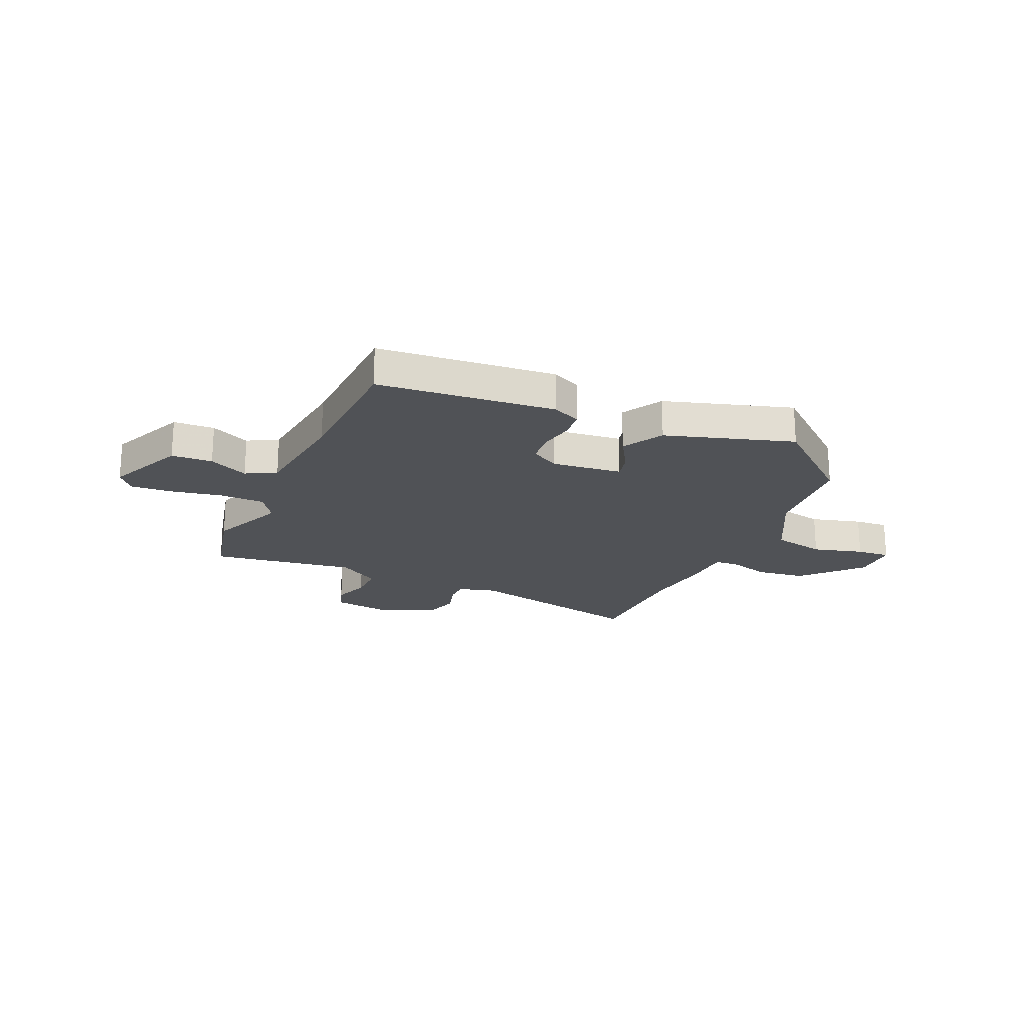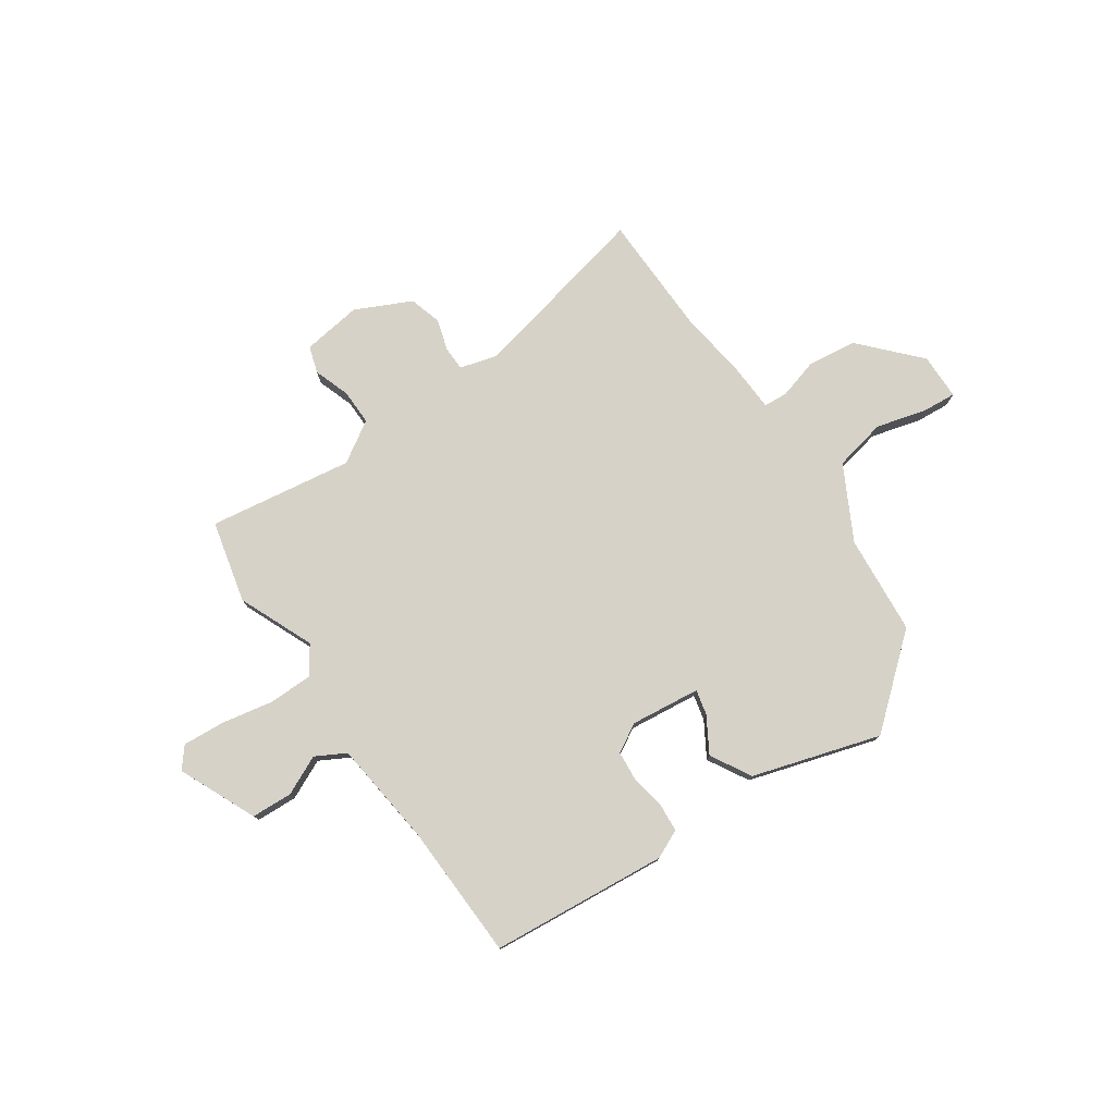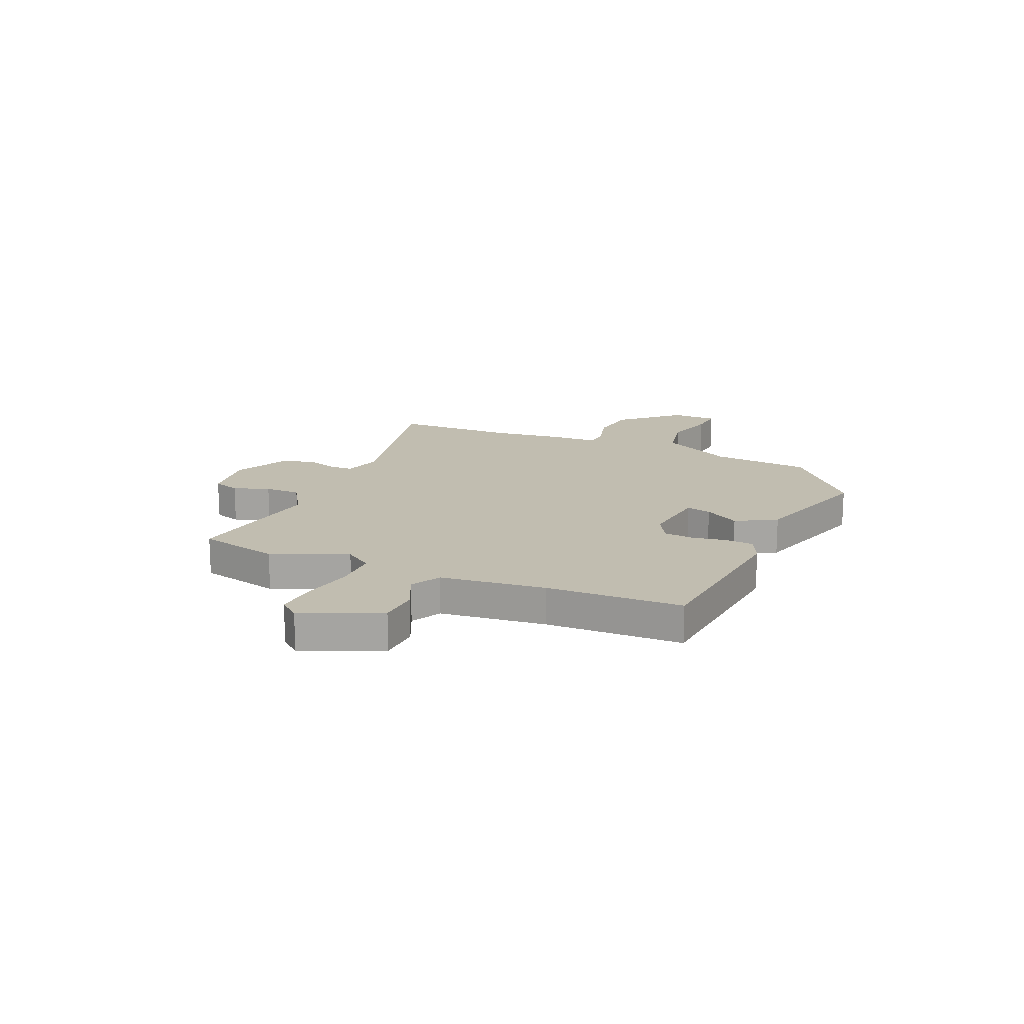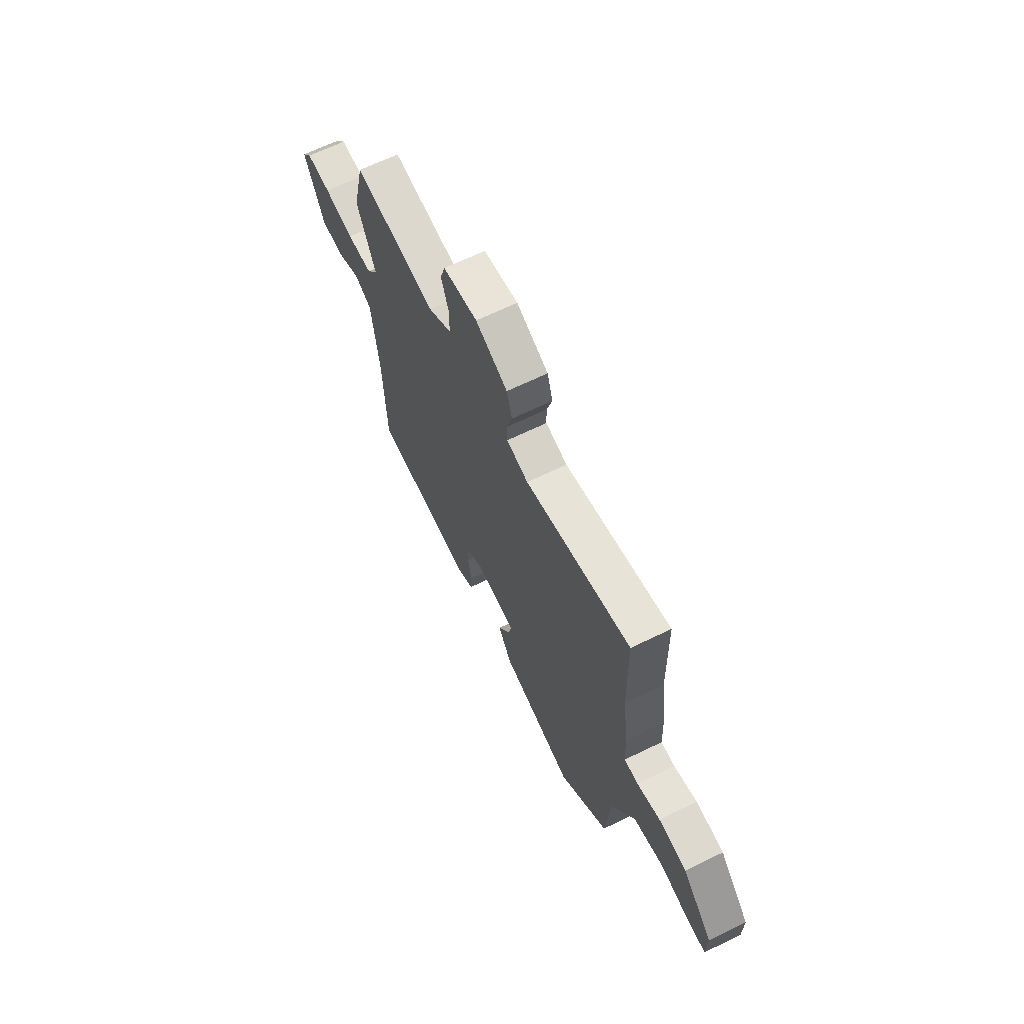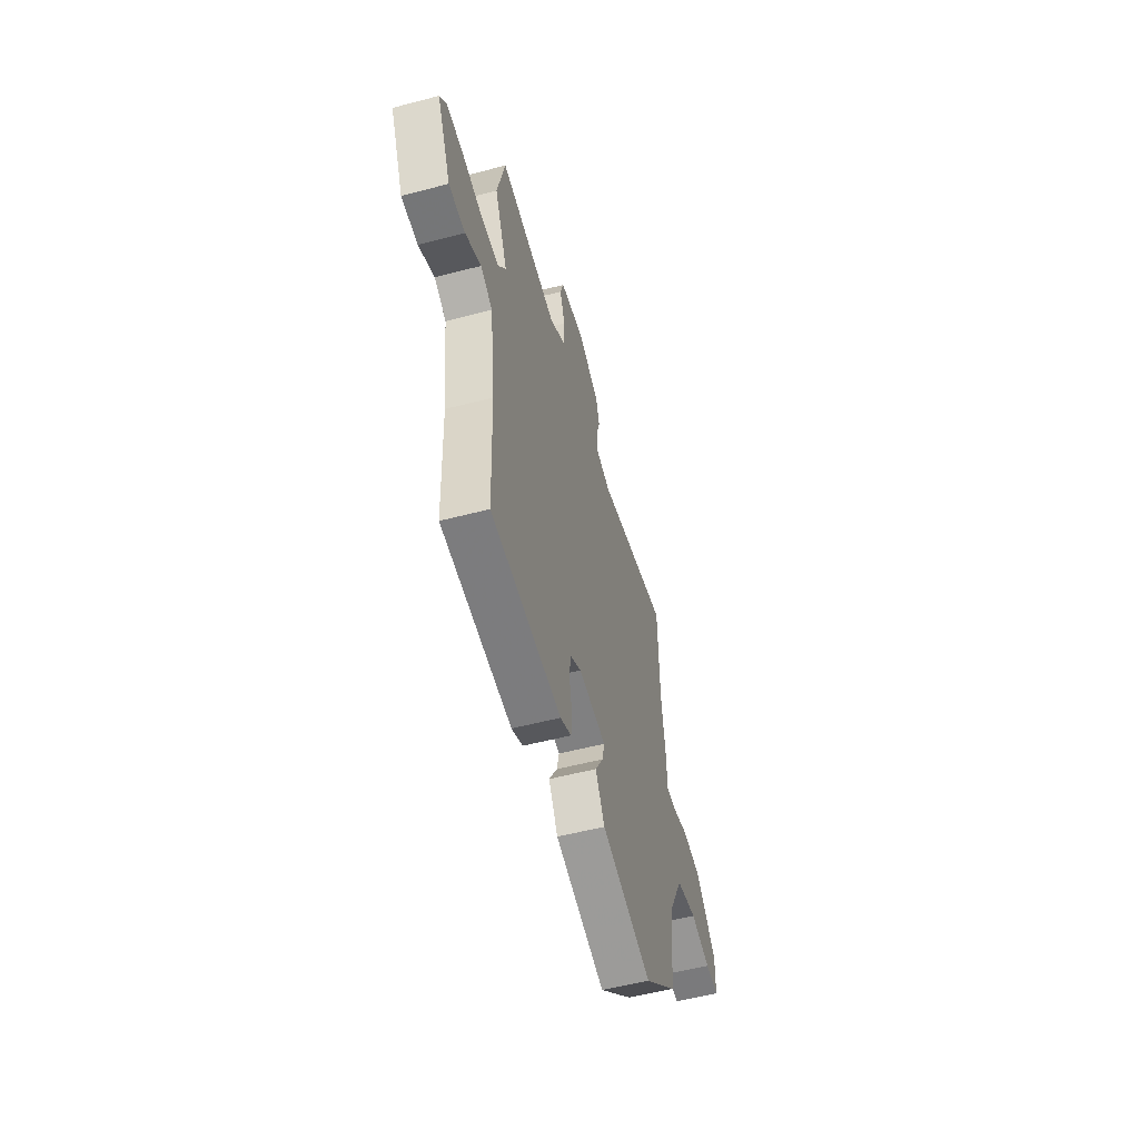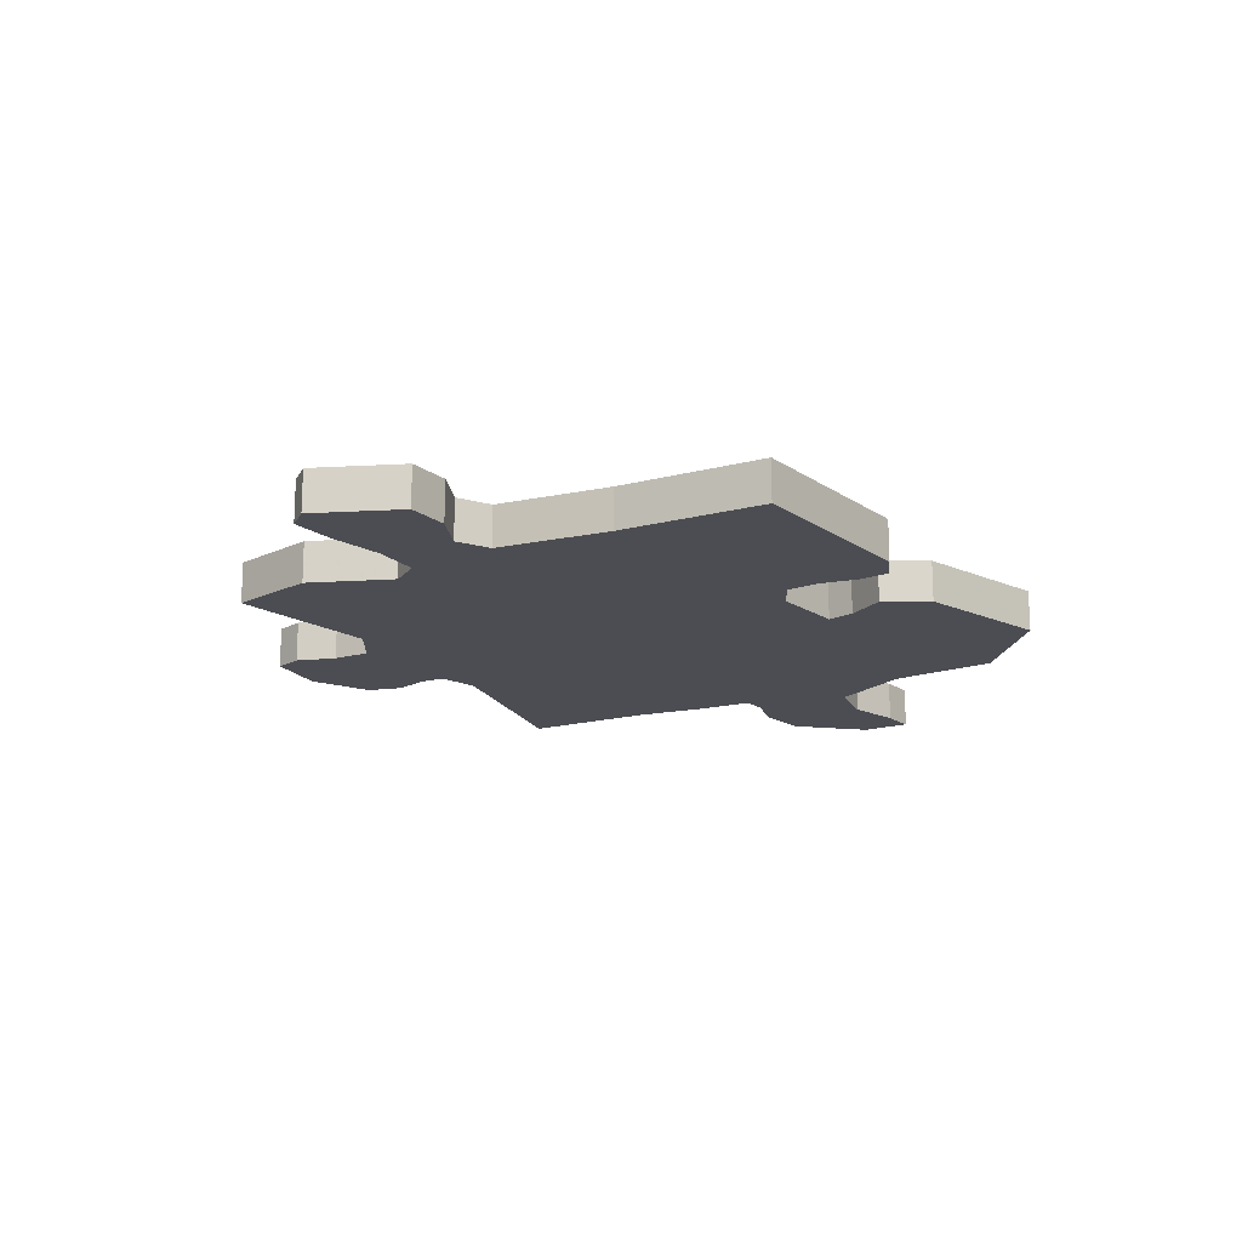
<metadata>
{"format":"obj","ext":"obj","renderer":"f3d","projection":"perspective","resolution":1024,"background":"white","views":[{"elev":-21.1,"azim":156.2,"up":"+Y"},{"elev":77.6,"azim":145.6,"up":"+Y"},{"elev":16.7,"azim":113.7,"up":"+Y"},{"elev":65.4,"azim":-116.2,"up":"+Z"},{"elev":-54.0,"azim":105.6,"up":"+Z"},{"elev":-16.3,"azim":120.7,"up":"+Y"}]}
</metadata>
<code>
v 0.486 0.07 -0.425
v 0.148 0.07 -0.456
v 0.094 0.07 -0.431
v 0.09 0.07 -0.377
v 0.102 0.07 -0.312
v 0.097 0.07 -0.254
v 0.043 0.07 -0.223
v -0.09 0.07 -0.238
v -0.079 0.07 -0.286
v -0.039 0.07 -0.353
v -0.083 0.07 -0.43
v -0.326 0.07 -0.504
v -0.49 0.07 -0.365
v -0.506 0.07 -0.175
v -0.58 0.07 -0.035
v -0.68 0.07 -0.014
v -0.776 0.07 -0.04
v -0.84 0.07 -0.045
v -0.841 0.07 0.043
v -0.741 0.07 0.151
v -0.648 0.07 0.163
v -0.571 0.07 0.141
v -0.525 0.07 0.144
v -0.521 0.07 0.234
v -0.503 0.07 0.369
v -0.498 0.07 0.602
v -0.149 0.07 0.524
v -0.077 0.07 0.544
v -0.076 0.07 0.59
v -0.094 0.07 0.65
v -0.076 0.07 0.711
v 0.03 0.07 0.762
v 0.144 0.07 0.746
v 0.16 0.07 0.695
v 0.136 0.07 0.626
v 0.135 0.07 0.558
v 0.213 0.07 0.509
v 0.488 0.07 0.55
v 0.525 0.07 0.394
v 0.464 0.07 0.251
v 0.5 0.07 0.198
v 0.584 0.07 0.197
v 0.682 0.07 0.216
v 0.763 0.07 0.222
v 0.795 0.07 0.183
v 0.729 0.07 0.035
v 0.651 0.07 0.031
v 0.576 0.07 0.066
v 0.519 0.07 0.035
v 0.495 0.07 -0.166
v 0.486 0 -0.425
v 0.148 0 -0.456
v 0.094 0 -0.431
v 0.09 0 -0.377
v 0.102 0 -0.312
v 0.097 0 -0.254
v 0.043 0 -0.223
v -0.09 0 -0.238
v -0.079 0 -0.286
v -0.039 0 -0.353
v -0.083 0 -0.43
v -0.326 0 -0.504
v -0.49 0 -0.365
v -0.506 0 -0.175
v -0.58 0 -0.035
v -0.68 0 -0.014
v -0.776 0 -0.04
v -0.84 0 -0.045
v -0.841 0 0.043
v -0.741 0 0.151
v -0.648 0 0.163
v -0.571 0 0.141
v -0.525 0 0.144
v -0.521 0 0.234
v -0.503 0 0.369
v -0.498 0 0.602
v -0.149 0 0.524
v -0.077 0 0.544
v -0.076 0 0.59
v -0.094 0 0.65
v -0.076 0 0.711
v 0.03 0 0.762
v 0.144 0 0.746
v 0.16 0 0.695
v 0.136 0 0.626
v 0.135 0 0.558
v 0.213 0 0.509
v 0.488 0 0.55
v 0.525 0 0.394
v 0.464 0 0.251
v 0.5 0 0.198
v 0.584 0 0.197
v 0.682 0 0.216
v 0.763 0 0.222
v 0.795 0 0.183
v 0.729 0 0.035
v 0.651 0 0.031
v 0.576 0 0.066
v 0.519 0 0.035
v 0.495 0 -0.166
f 45 46 47 48
f 43 44 45 48
f 42 43 48 49
f 41 42 49
f 40 41 49 50
f 37 38 39 40
f 36 37 40 50
f 32 33 34 35
f 32 35 36
f 29 30 31 32
f 28 29 32 36
f 27 28 36 50
f 25 26 27 50
f 23 24 25 50
f 19 20 21 22
f 16 17 18 19
f 15 16 19 22
f 14 15 22 23
f 9 10 11 12
f 8 9 12 13
f 2 3 4 5
f 2 5 6
f 1 2 6
f 50 1 6 7
f 8 13 14 23
f 7 8 23 50
f 98 97 96 95
f 98 95 94 93
f 99 98 93 92
f 99 92 91
f 100 99 91 90
f 90 89 88 87
f 100 90 87 86
f 85 84 83 82
f 86 85 82
f 82 81 80 79
f 86 82 79 78
f 100 86 78 77
f 100 77 76 75
f 100 75 74 73
f 72 71 70 69
f 69 68 67 66
f 72 69 66 65
f 73 72 65 64
f 62 61 60 59
f 63 62 59 58
f 55 54 53 52
f 56 55 52
f 56 52 51
f 57 56 51 100
f 73 64 63 58
f 100 73 58 57
f 1 51 52 2
f 2 52 53 3
f 3 53 54 4
f 4 54 55 5
f 5 55 56 6
f 6 56 57 7
f 7 57 58 8
f 8 58 59 9
f 9 59 60 10
f 10 60 61 11
f 11 61 62 12
f 12 62 63 13
f 13 63 64 14
f 14 64 65 15
f 15 65 66 16
f 16 66 67 17
f 17 67 68 18
f 18 68 69 19
f 19 69 70 20
f 20 70 71 21
f 21 71 72 22
f 22 72 73 23
f 23 73 74 24
f 24 74 75 25
f 25 75 76 26
f 26 76 77 27
f 27 77 78 28
f 28 78 79 29
f 29 79 80 30
f 30 80 81 31
f 31 81 82 32
f 32 82 83 33
f 33 83 84 34
f 34 84 85 35
f 35 85 86 36
f 36 86 87 37
f 37 87 88 38
f 38 88 89 39
f 39 89 90 40
f 40 90 91 41
f 41 91 92 42
f 42 92 93 43
f 43 93 94 44
f 44 94 95 45
f 45 95 96 46
f 46 96 97 47
f 47 97 98 48
f 48 98 99 49
f 49 99 100 50
f 50 100 51 1

</code>
